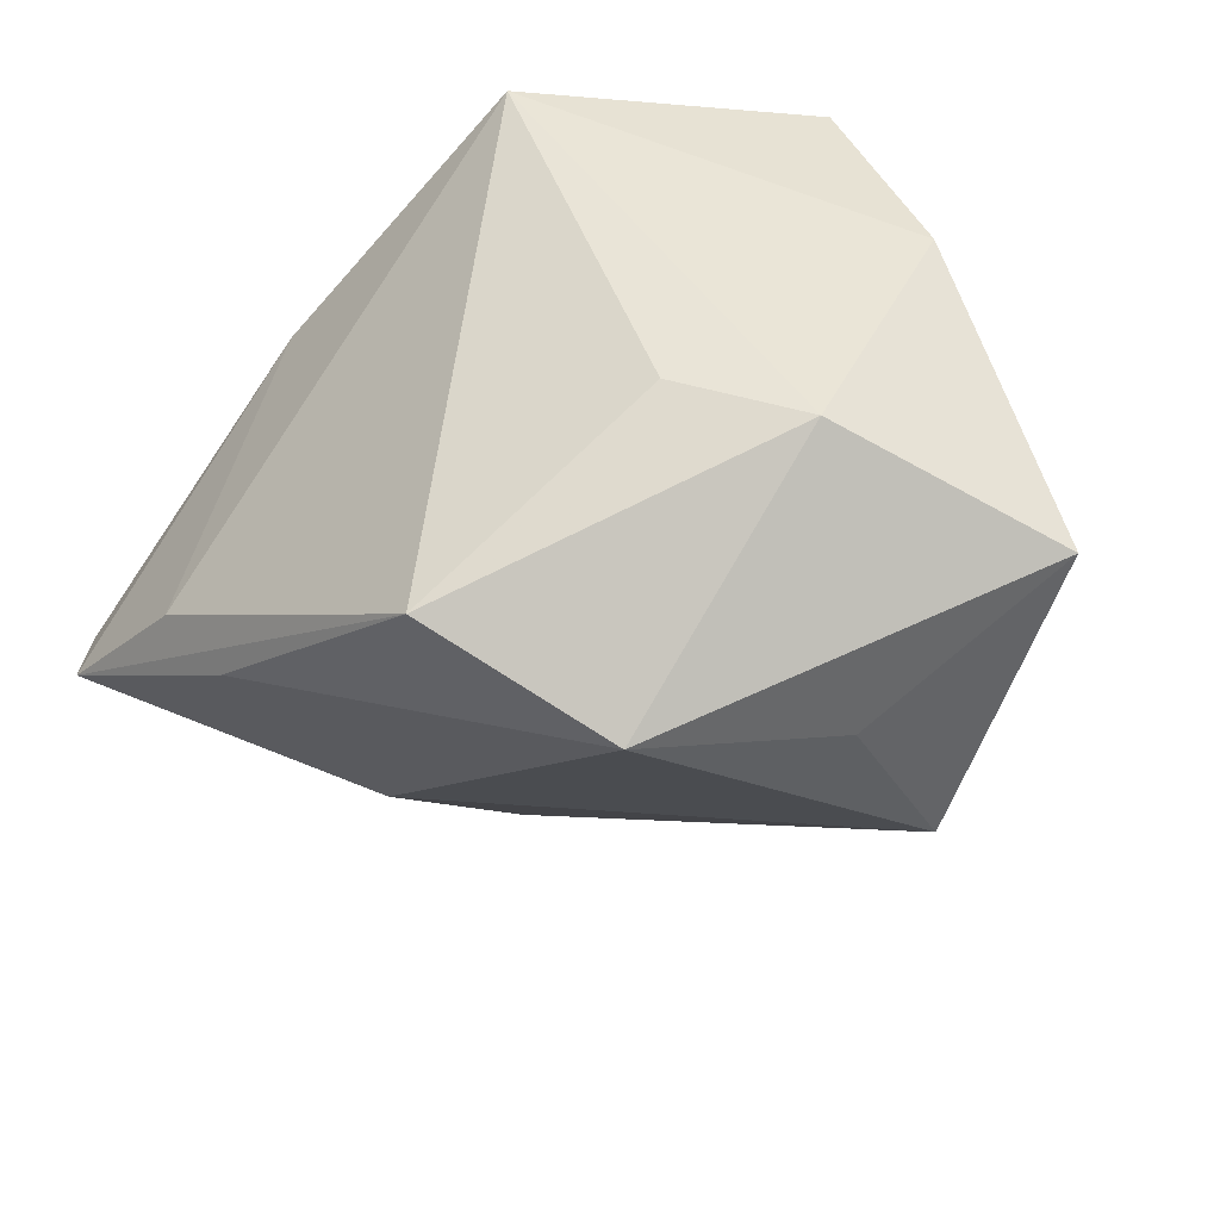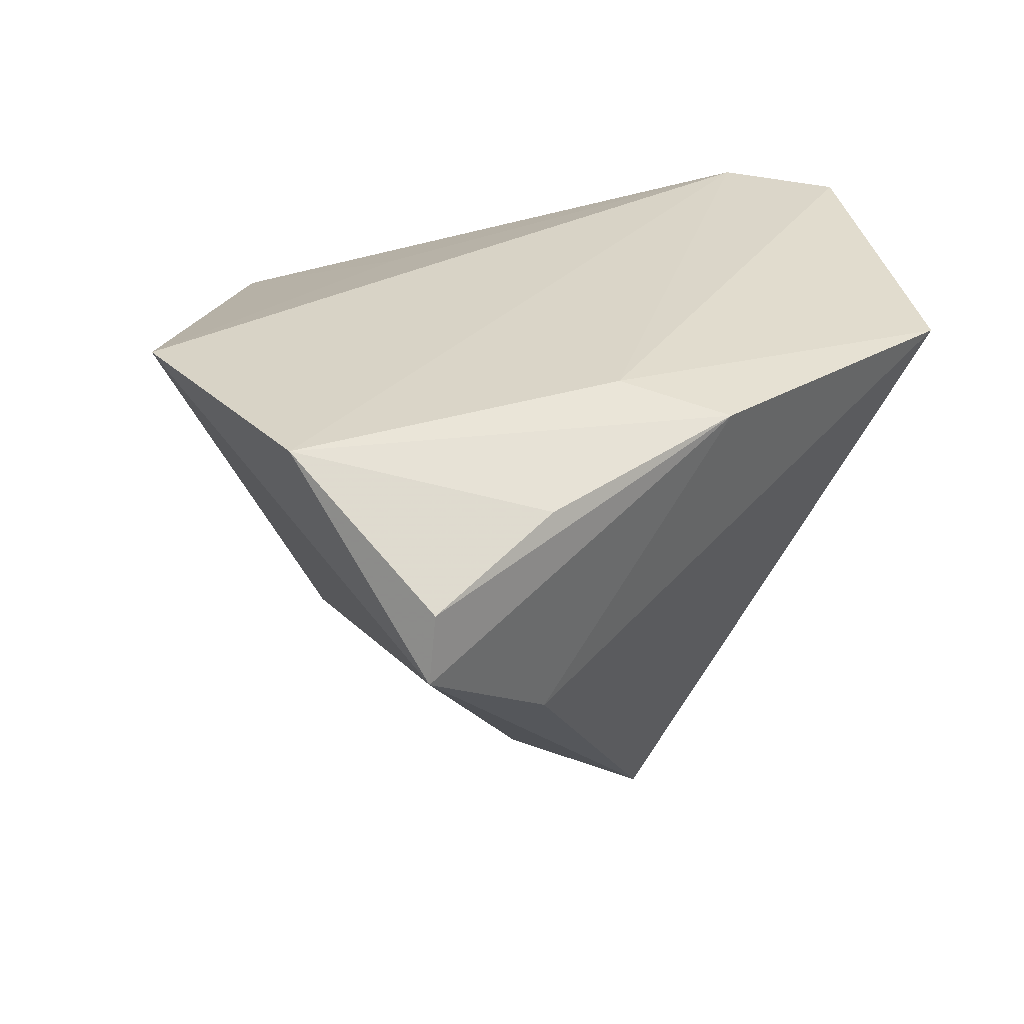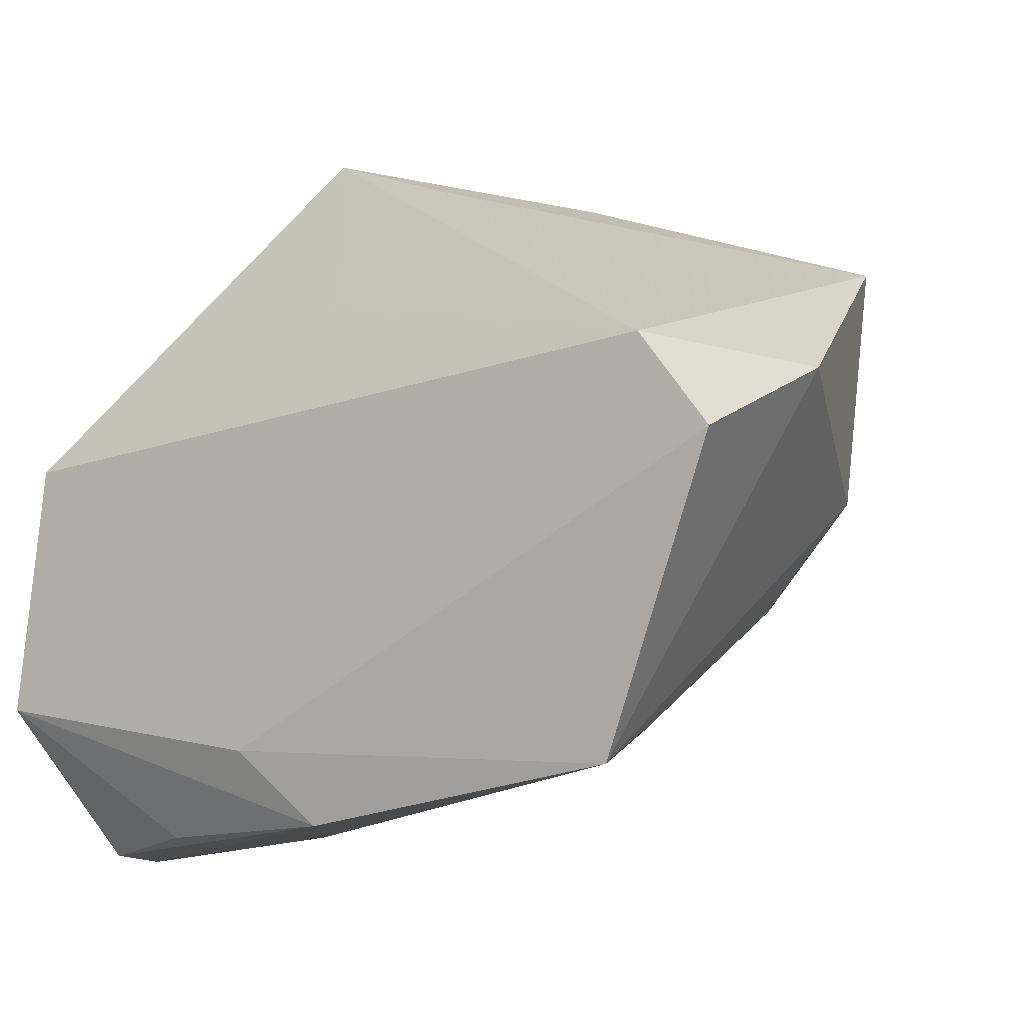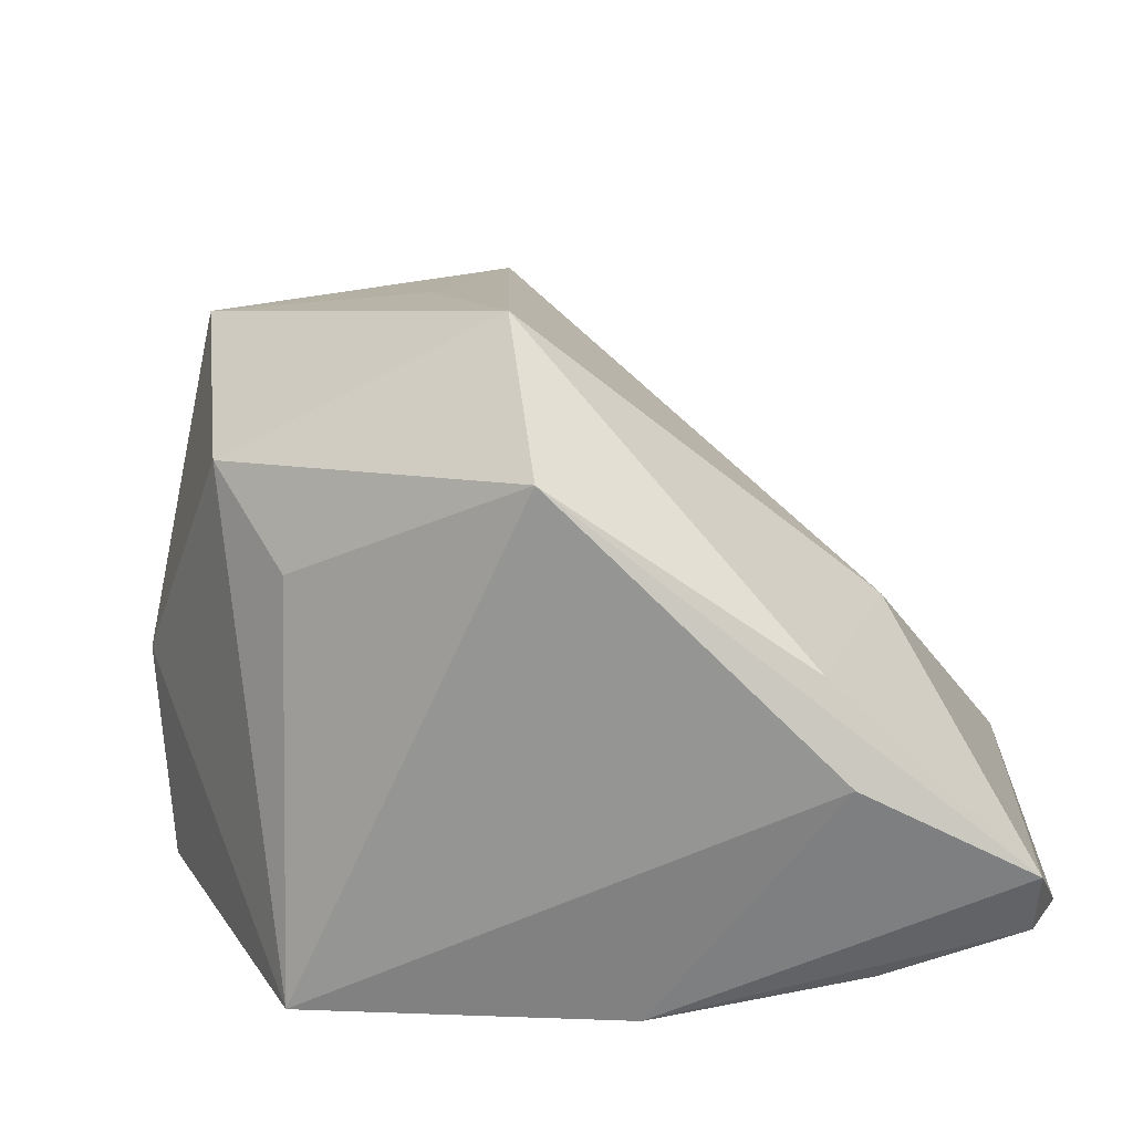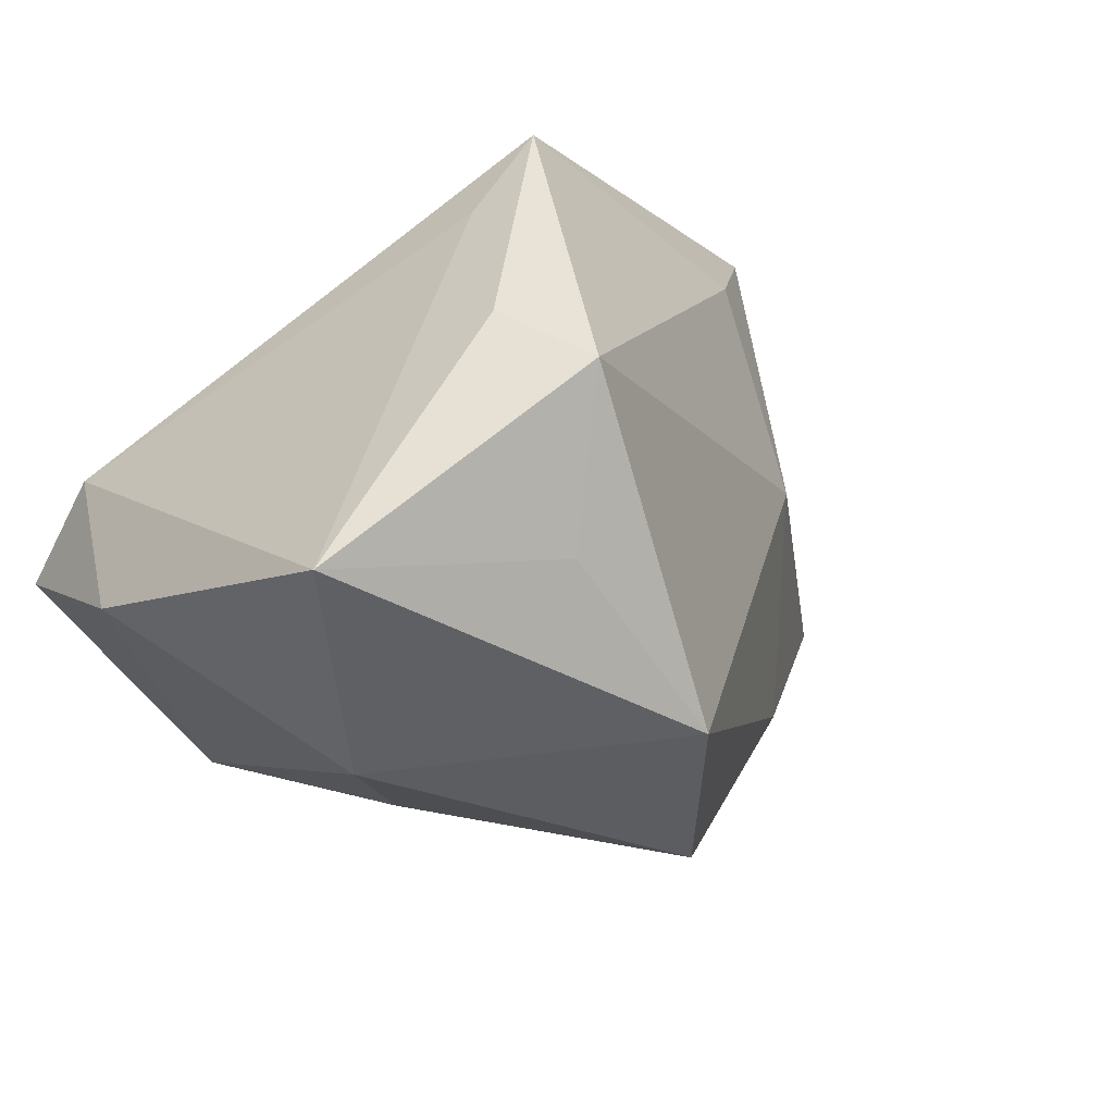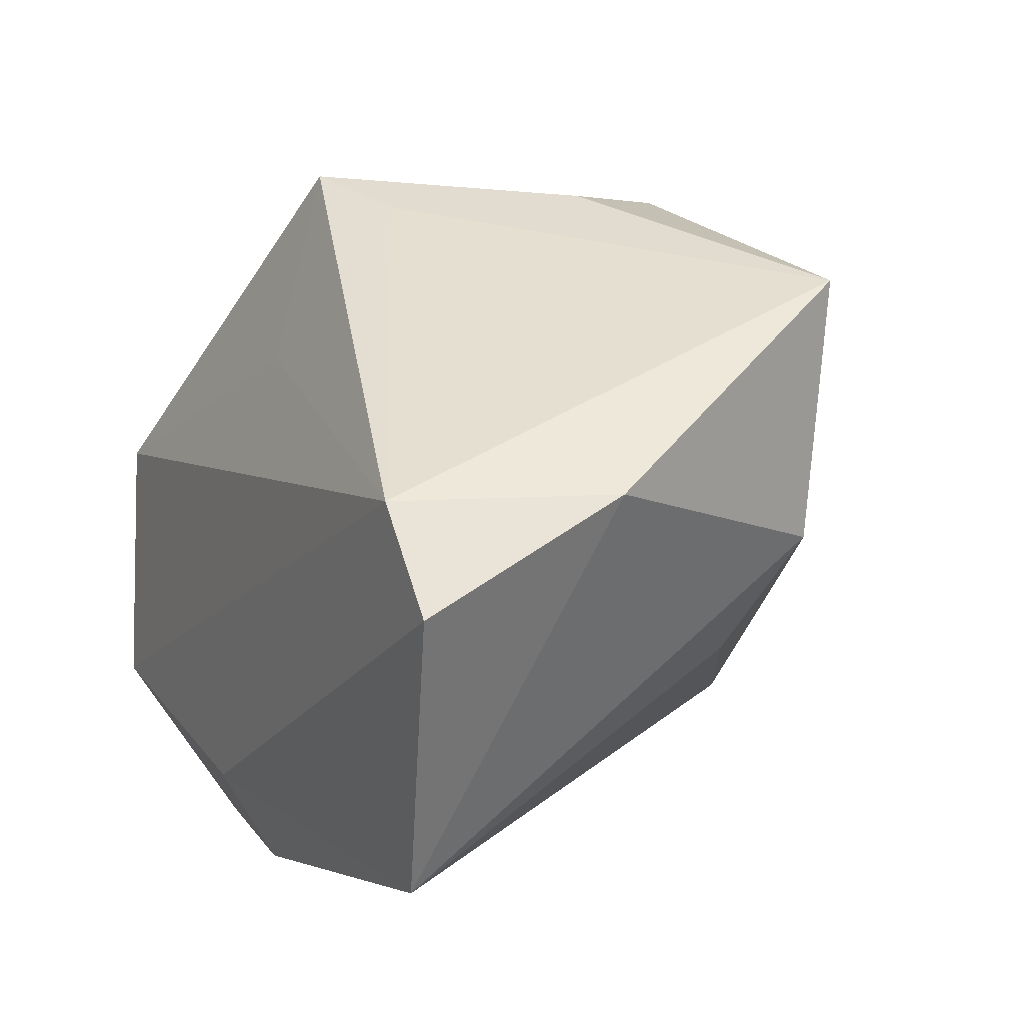
<metadata>
{"format":"obj","ext":"obj","renderer":"f3d","projection":"perspective","resolution":1024,"background":"white","views":[{"elev":-64.3,"azim":54.8,"up":"+Z"},{"elev":27.9,"azim":-41.1,"up":"+Z"},{"elev":-14.4,"azim":37.9,"up":"+Y"},{"elev":-51.9,"azim":-173.4,"up":"+Y"},{"elev":37.9,"azim":148.9,"up":"+Y"},{"elev":4.7,"azim":64.9,"up":"+Y"}]}
</metadata>
<code>
v -0.05081 -0.03985 0.01321
v 0.02781 -0.01132 -0.02261
v 0.05117 -0.00257 0.0265
v -0.05579 -0.02194 0.02743
v -0.007142 -0.03998 0.02287
v 0.01087 0.02586 -0.03447
v -0.0519 -0.03998 0.005277
v -0.04099 0.01721 0.01343
v -0.03868 -0.002822 -0.005505
v -0.01607 -0.03074 0.02671
v -0.0525 0.009543 0.02743
v 0.05097 0.009844 0.002938
v -5.488e-05 0.003754 -0.04468
v -0.001276 0.04282 0.008578
v -0.03277 -0.03696 -0.006797
v -0.005817 0.02372 0.02247
v 0.03937 0.03321 -0.03039
v 0.04292 0.009335 0.02743
v 0.008209 0.0442 -0.01281
v -0.01269 0.04713 0.01396
v 0.03592 0.002696 -0.02926
v -0.002537 -0.02134 -0.03899
v -0.03076 -0.02927 -0.01632
v 0.03333 -0.03597 0.02067
v -0.03369 -0.03923 0.01936
v 0.002959 0.04384 -0.02589
f 18 14 20
f 18 3 12
f 12 17 18
f 17 14 18
f 20 14 19
f 19 14 17
f 6 17 13
f 13 9 26
f 26 6 13
f 17 6 26
f 20 19 26
f 26 19 17
f 20 26 8
f 8 26 9
f 12 3 24
f 4 18 11
f 20 8 11
f 7 4 11
f 11 9 7
f 11 8 9
f 7 9 23
f 23 9 13
f 1 4 7
f 7 5 1
f 4 5 10
f 3 18 10
f 10 18 4
f 10 24 3
f 5 24 10
f 21 17 12
f 12 24 21
f 13 17 21
f 16 18 20
f 20 11 16
f 16 11 18
f 15 5 7
f 15 24 5
f 25 5 4
f 4 1 25
f 25 1 5
f 24 15 22
f 13 21 22
f 22 23 13
f 7 23 22
f 22 15 7
f 2 21 24
f 24 22 2
f 2 22 21

</code>
